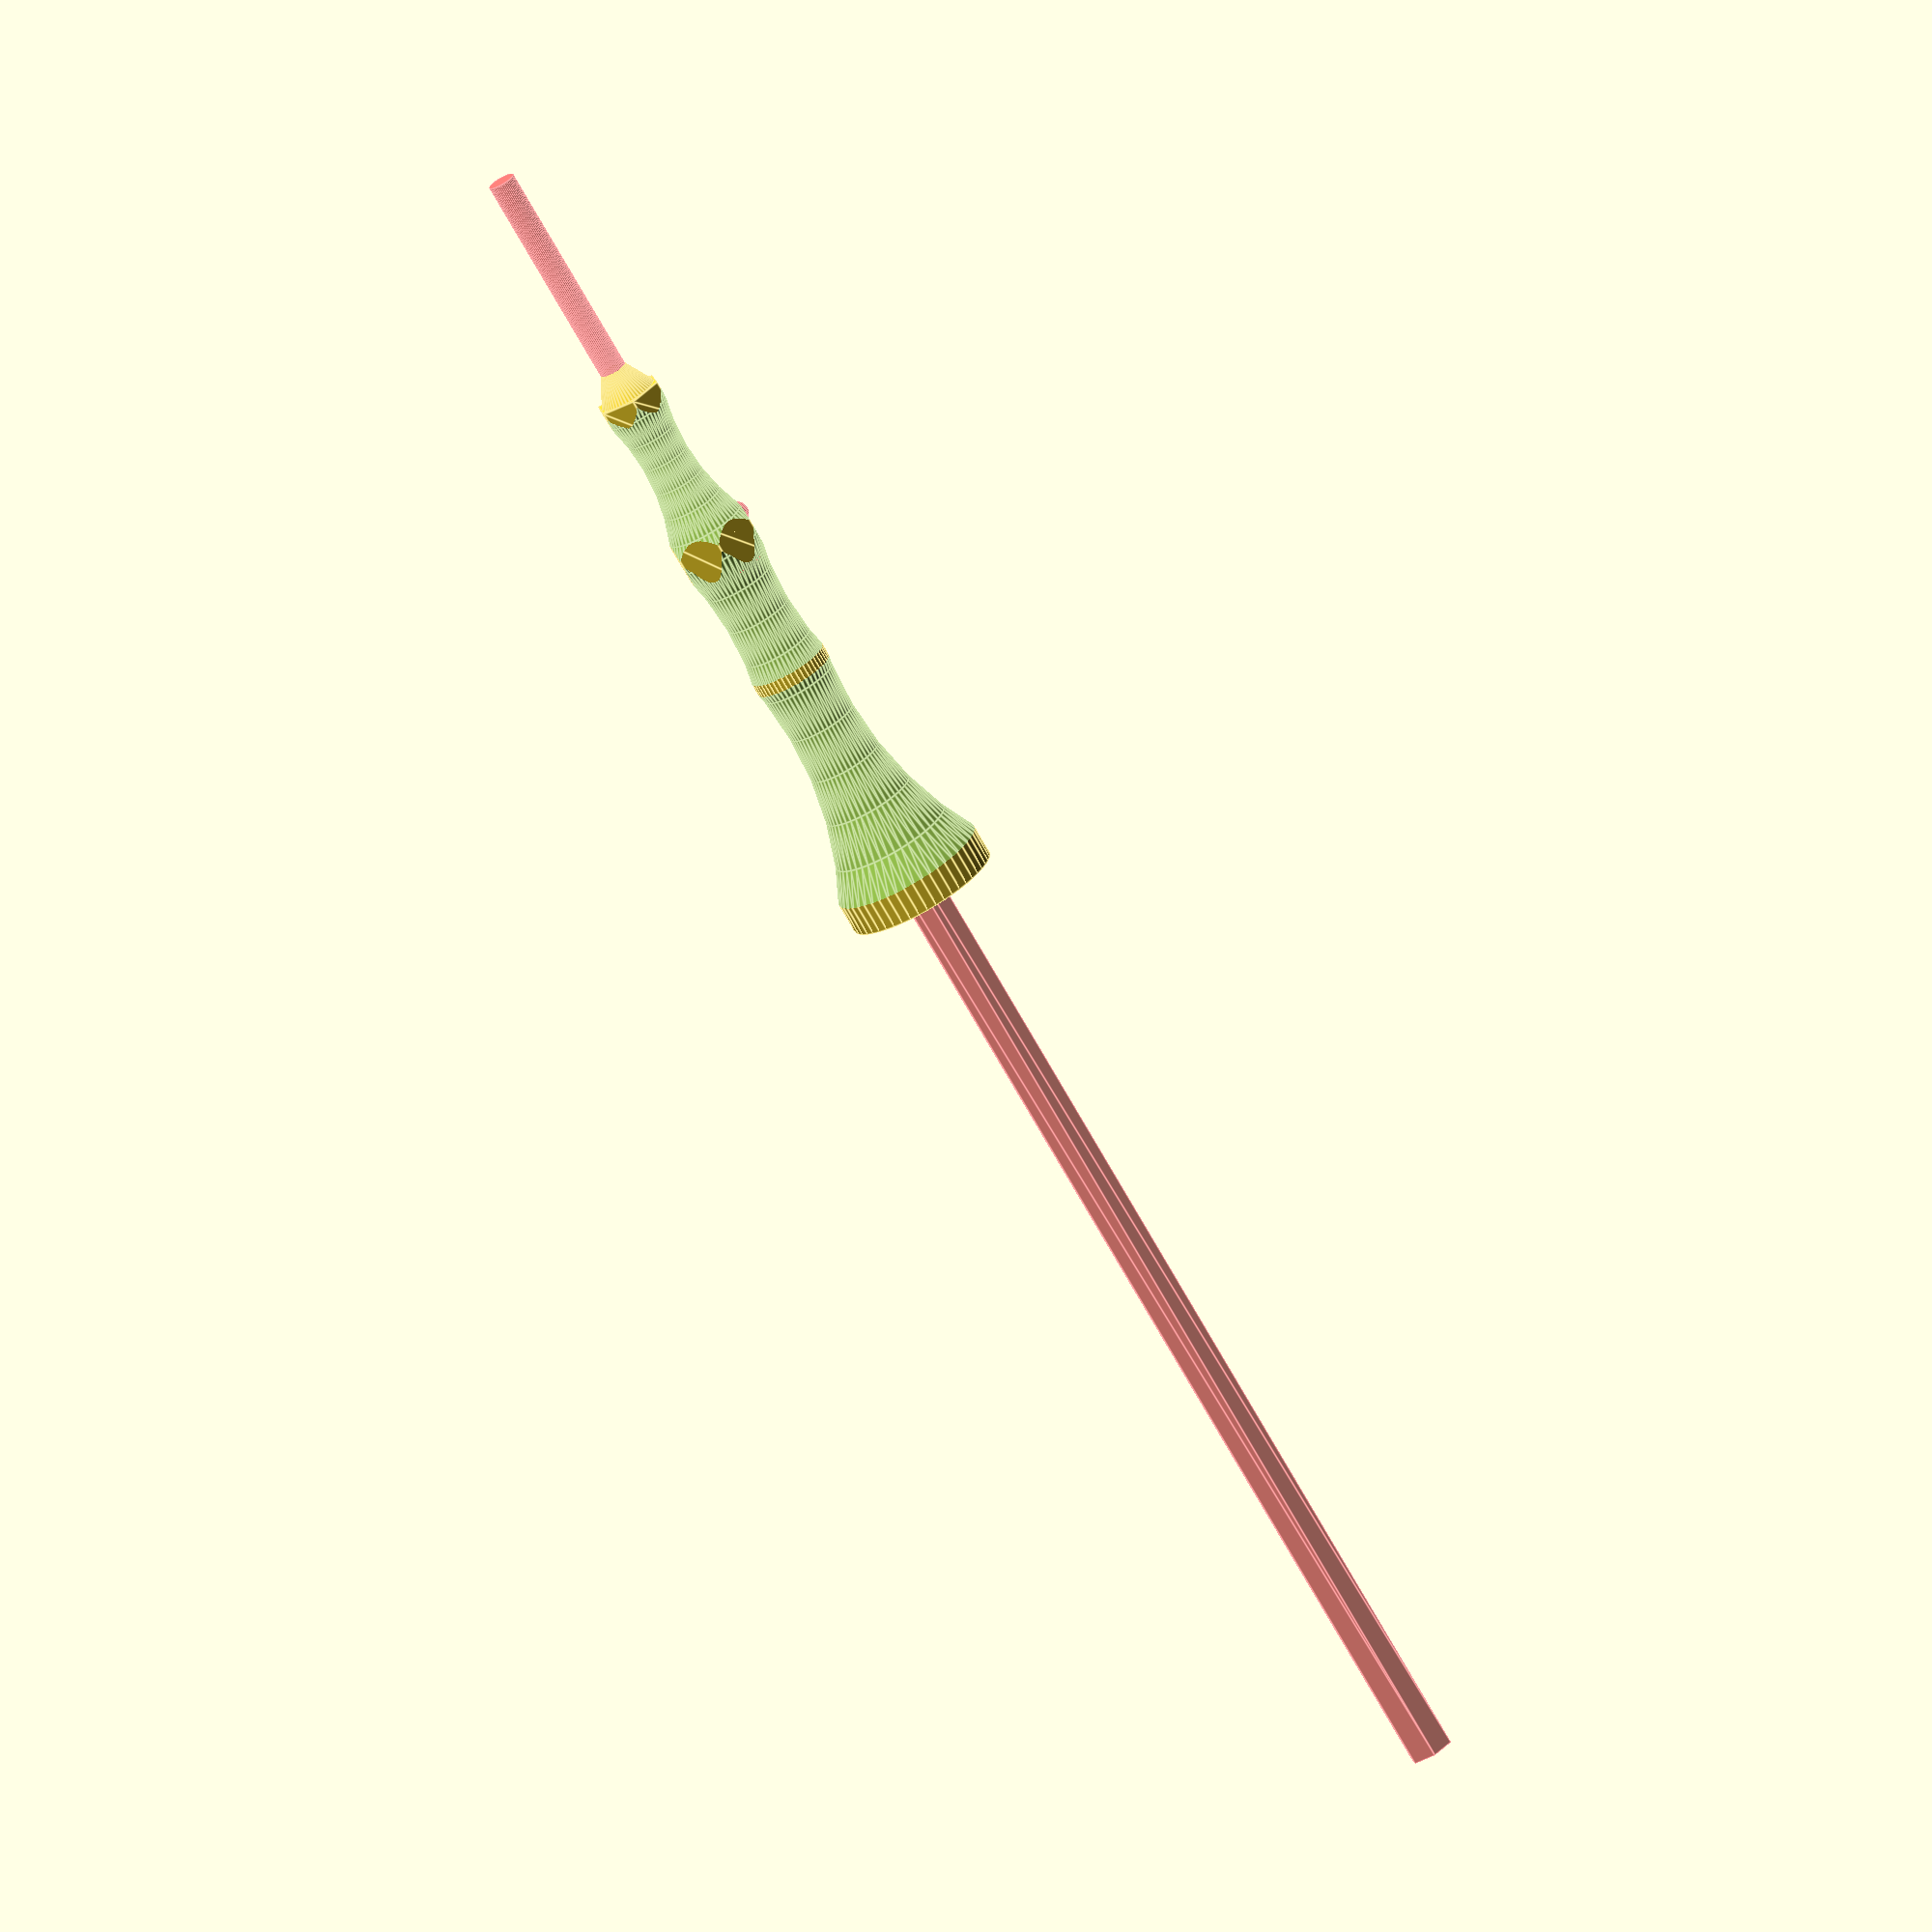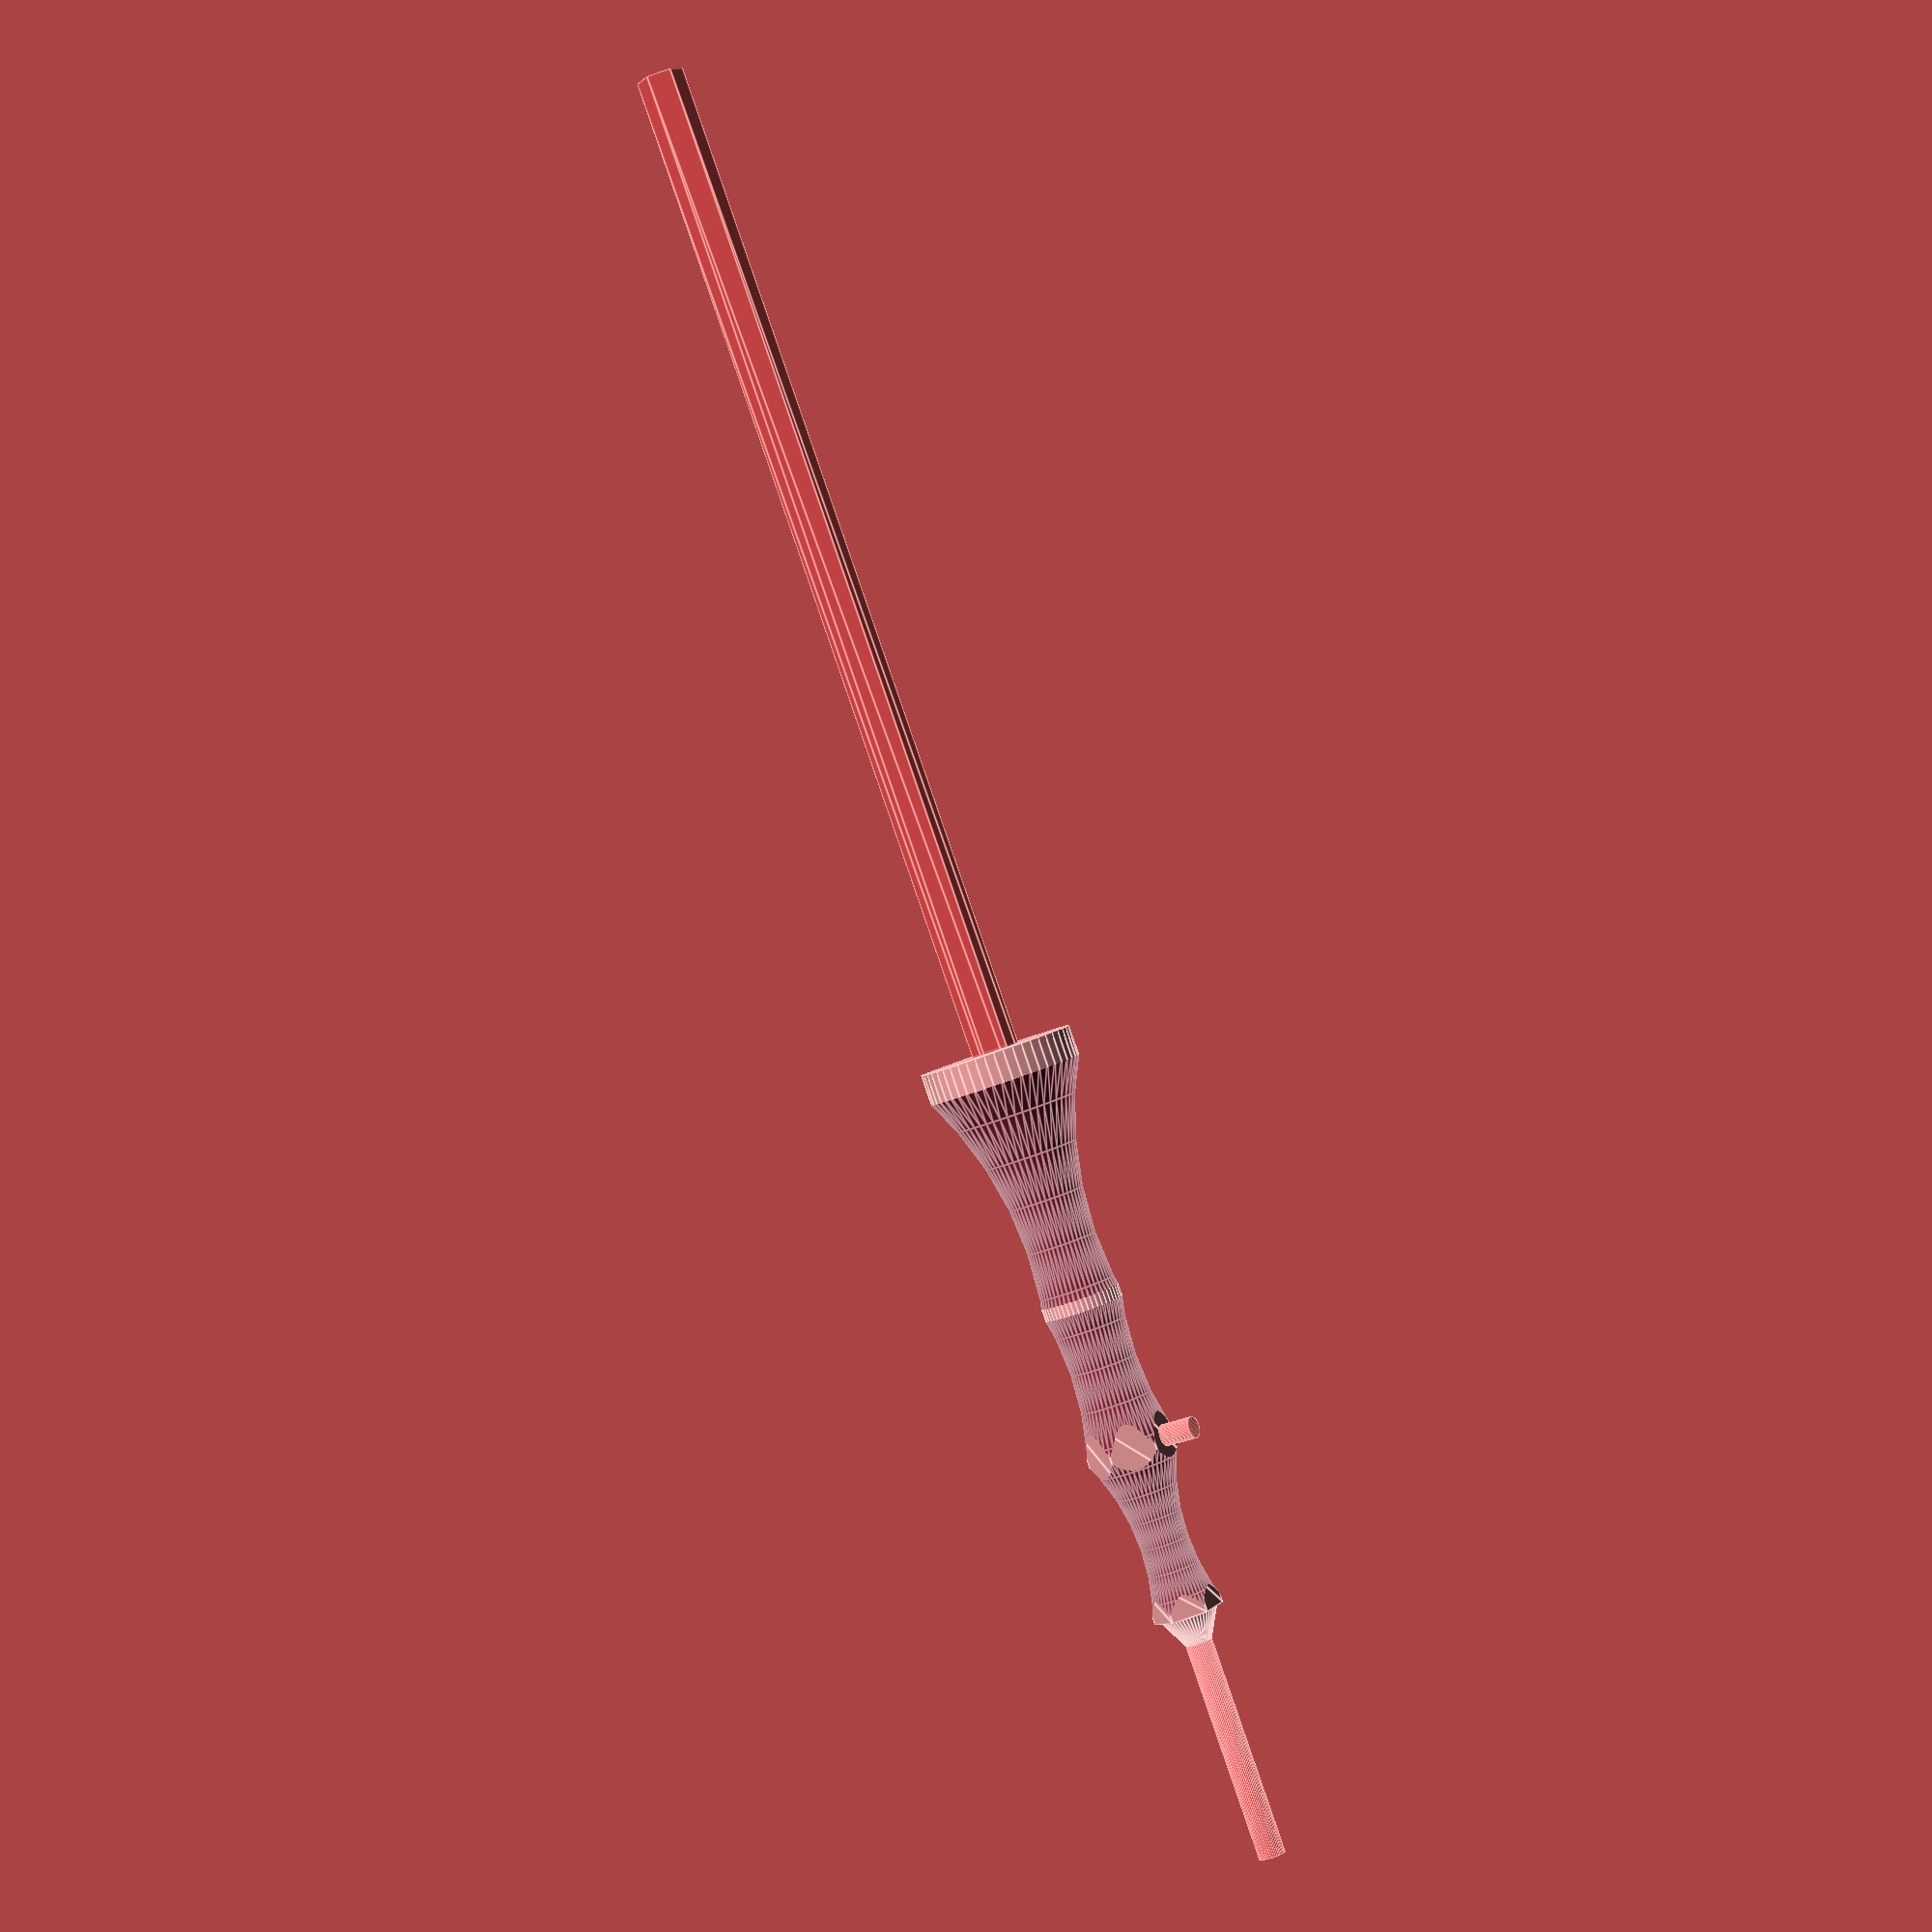
<openscad>
$fn = 50;


difference() {
	union() {
		cylinder(h = 5, r1 = 2.1250000000, r2 = 4.7735000000);
		translate(v = [0, 0, 11.0000000000]) {
			cylinder(h = 54, r = 6.5000000000);
		}
		translate(v = [0, 0, 65.0000000000]) {
			cylinder(h = 25, r1 = 6.5000000000, r2 = 11.0000000000);
		}
		translate(v = [0, 0, 90.0000000000]) {
			cylinder(h = 10, r = 12.5000000000);
		}
		translate(v = [0, 0, 5]) {
			linear_extrude(height = 6) {
				polygon(points = [[5.7735000000, 0.0000000000], [2.8867500000, 4.9999976687], [-2.8867500000, 4.9999976687], [-5.7735000000, 0.0000000000], [-2.8867500000, -4.9999976687], [2.8867500000, -4.9999976687]]);
			}
		}
		translate(v = [0, 0, 29]) {
			linear_extrude(height = 9) {
				polygon(points = [[7.5055500000, 0.0000000000], [3.7527750000, 6.4999969694], [-3.7527750000, 6.4999969694], [-7.5055500000, 0.0000000000], [-3.7527750000, -6.4999969694], [3.7527750000, -6.4999969694]]);
			}
		}
	}
	union() {
		translate(v = [0, 0, 36]) {
			rotate(a = [0, 0, 0]) {
				difference() {
					union() {
						translate(v = [0.1000000000, 0, 0]) {
							#linear_extrude(height = 228.2000000000) {
								polygon(points = [[3.8658550000, 0.0000000000], [1.9329275000, 3.3479286373], [-1.9329275000, 3.3479286373], [-3.8658550000, 0.0000000000], [-1.9329275000, -3.3479286373], [1.9329275000, -3.3479286373]]);
							}
						}
						#translate(v = [0, 0, -71.8000000000]) {
							cylinder(h = 100, r = 2.2250000000);
						}
					}
					union() {
						difference() {
							#cylinder(h = 2, r1 = 10.2250000000, r2 = 11.7750000000);
							#cylinder(h = 2, r1 = 2.2250000000, r2 = 3.7750000000);
						}
					}
				}
			}
		}
		translate(v = [0, 0, 33.5000000000]) {
			rotate(a = [90, 30.0000000000, 0]) {
				difference() {
					union() {
						#linear_extrude(height = 4.7500000000) {
							polygon(points = [[3.4620000000, 0.0000000000], [1.7310000000, 2.9981799479], [-1.7310000000, 2.9981799479], [-3.4620000000, 0.0000000000], [-1.7310000000, -2.9981799479], [1.7310000000, -2.9981799479]]);
						}
					}
					union();
				}
			}
		}
		translate(v = [0, 0, 36.2500000000]) {
			rotate(a = [90, 30.0000000000, 0]) {
				difference() {
					union() {
						#linear_extrude(height = 4.7500000000) {
							polygon(points = [[3.4620000000, 0.0000000000], [1.7310000000, 2.9981799479], [-1.7310000000, 2.9981799479], [-3.4620000000, 0.0000000000], [-1.7310000000, -2.9981799479], [1.7310000000, -2.9981799479]]);
						}
					}
					union();
				}
			}
		}
		#translate(v = [0, 0, 33.5000000000]) {
			rotate(a = [90, 0, 0]) {
				cylinder(h = 12, r = 1.8000000000);
			}
		}
		translate(v = [0, 0, 47]) {
			rotate_extrude(angle = 360) {
				translate(v = [55.5000000000, 0, 0]) {
					circle(r = 50.0000000000);
				}
			}
		}
		translate(v = [0, 0, 17]) {
			rotate_extrude(angle = 360) {
				translate(v = [39.0000000000, 0, 0]) {
					circle(r = 35.0000000000);
				}
			}
		}
		translate(v = [0, 0, 67.5000000000]) {
			rotate_extrude(angle = 360) {
				translate(v = [65.7500000000, 0, 0]) {
					circle(r = 60.0000000000);
				}
			}
		}
	}
}
</openscad>
<views>
elev=73.6 azim=160.0 roll=209.6 proj=o view=edges
elev=269.9 azim=120.6 roll=161.0 proj=p view=edges
</views>
